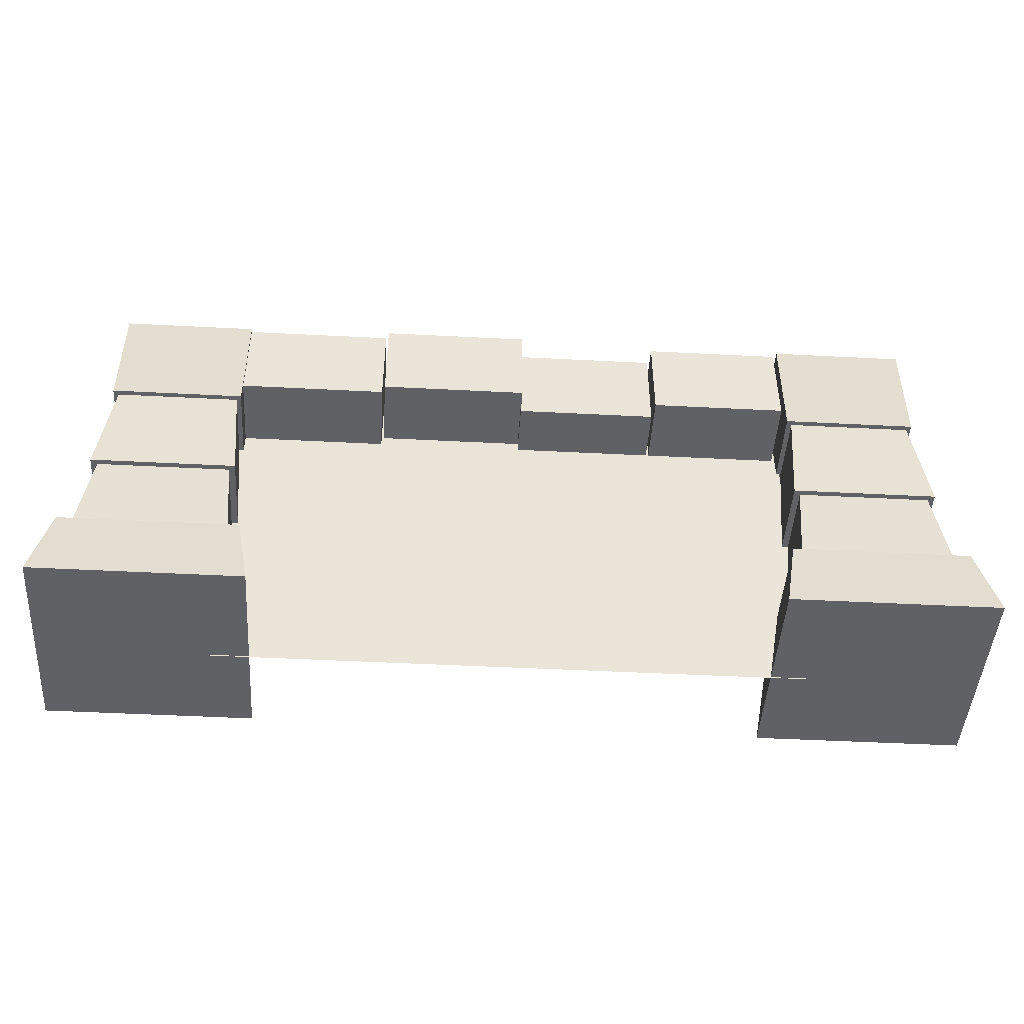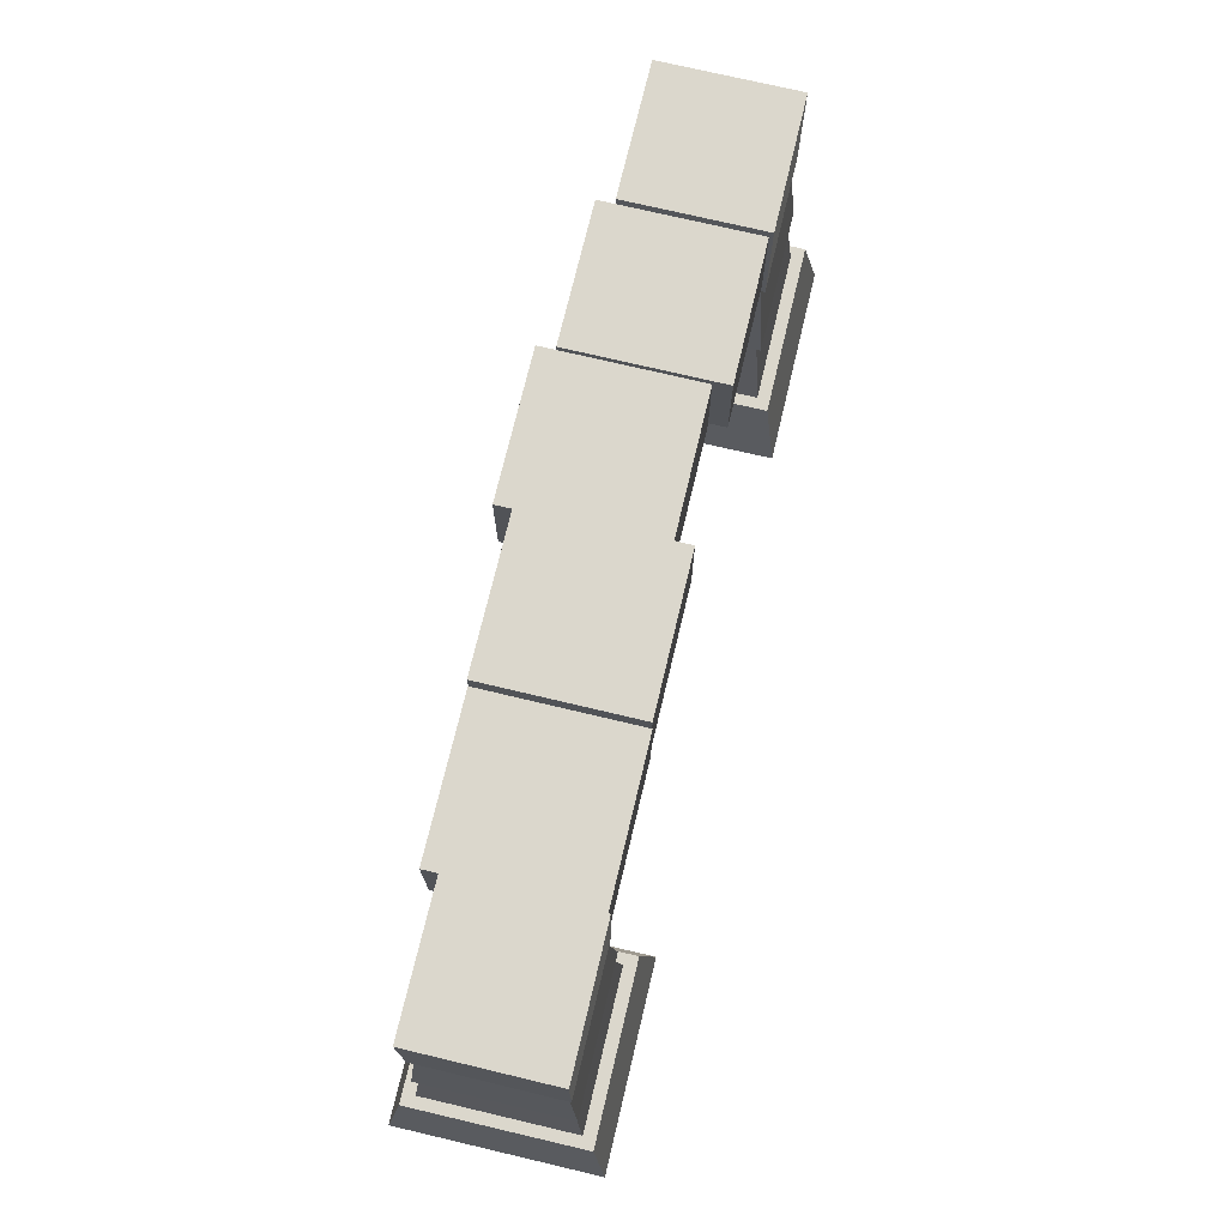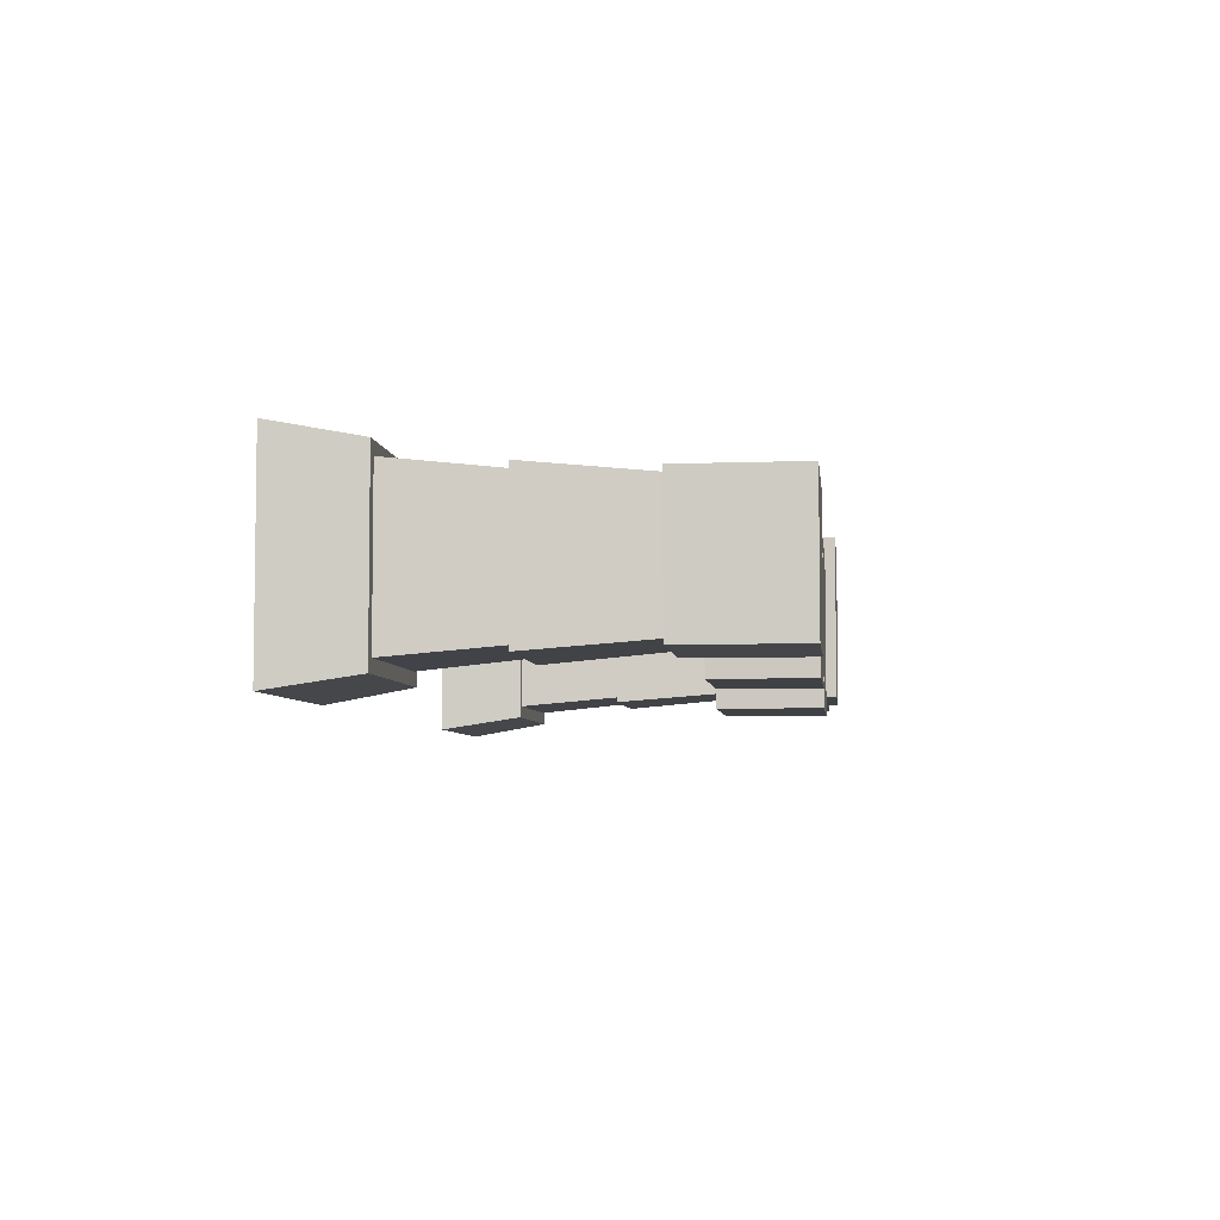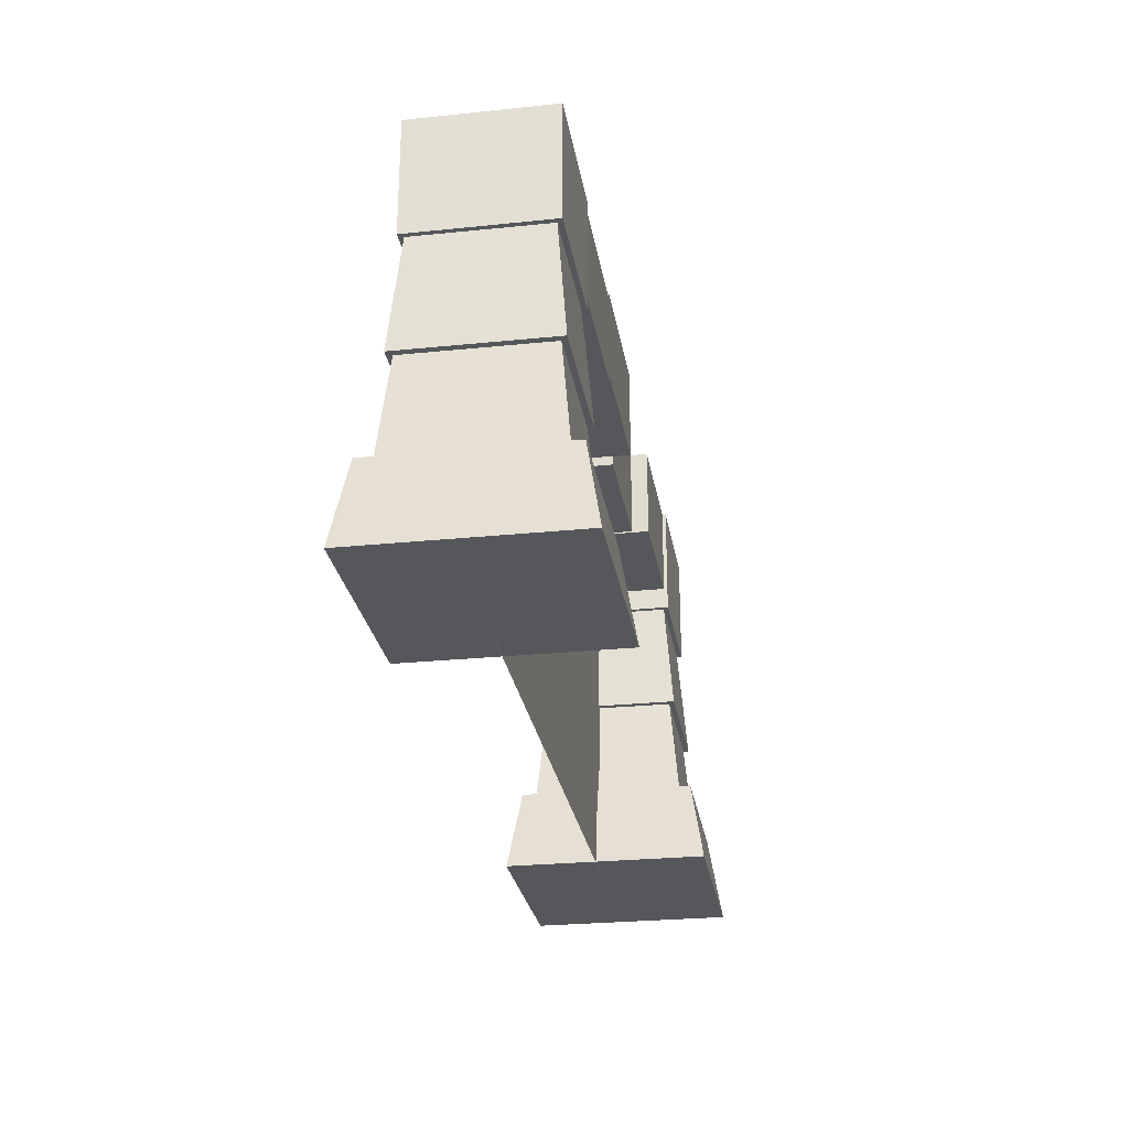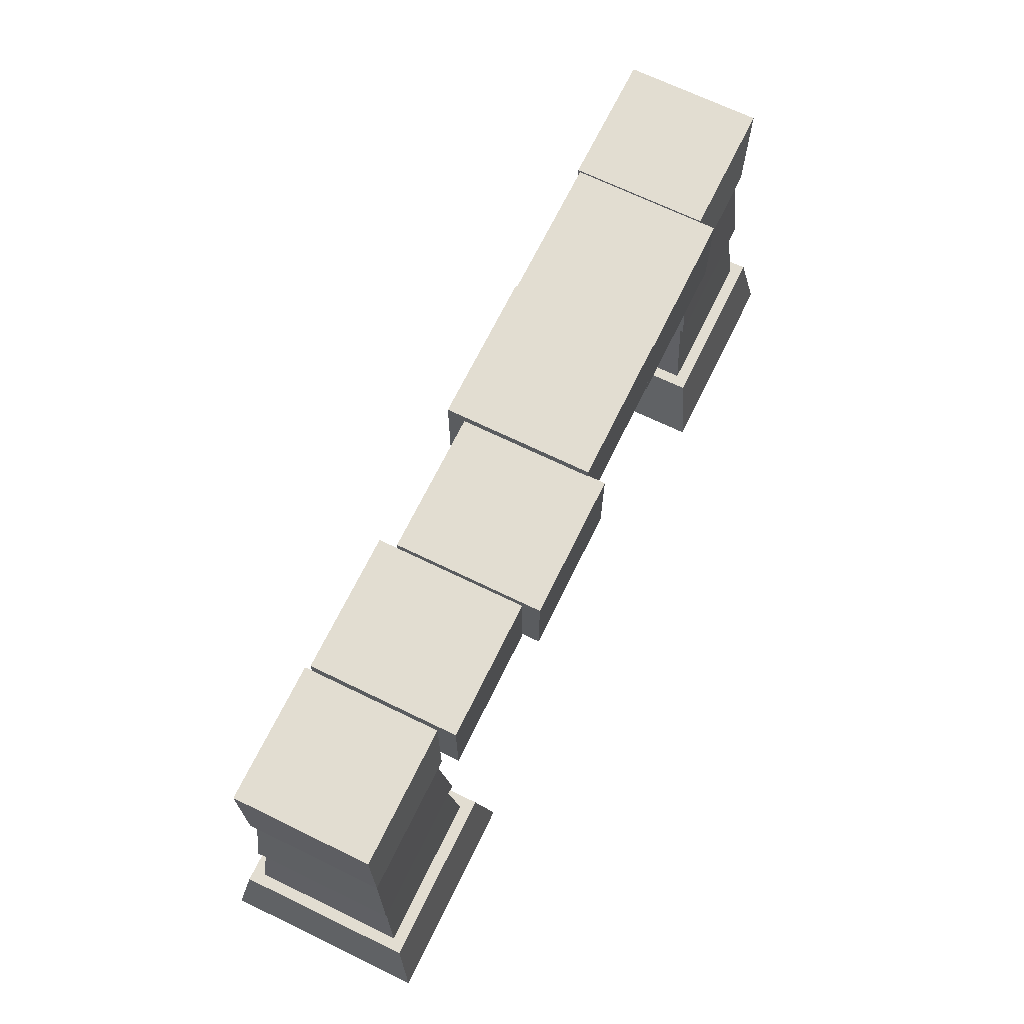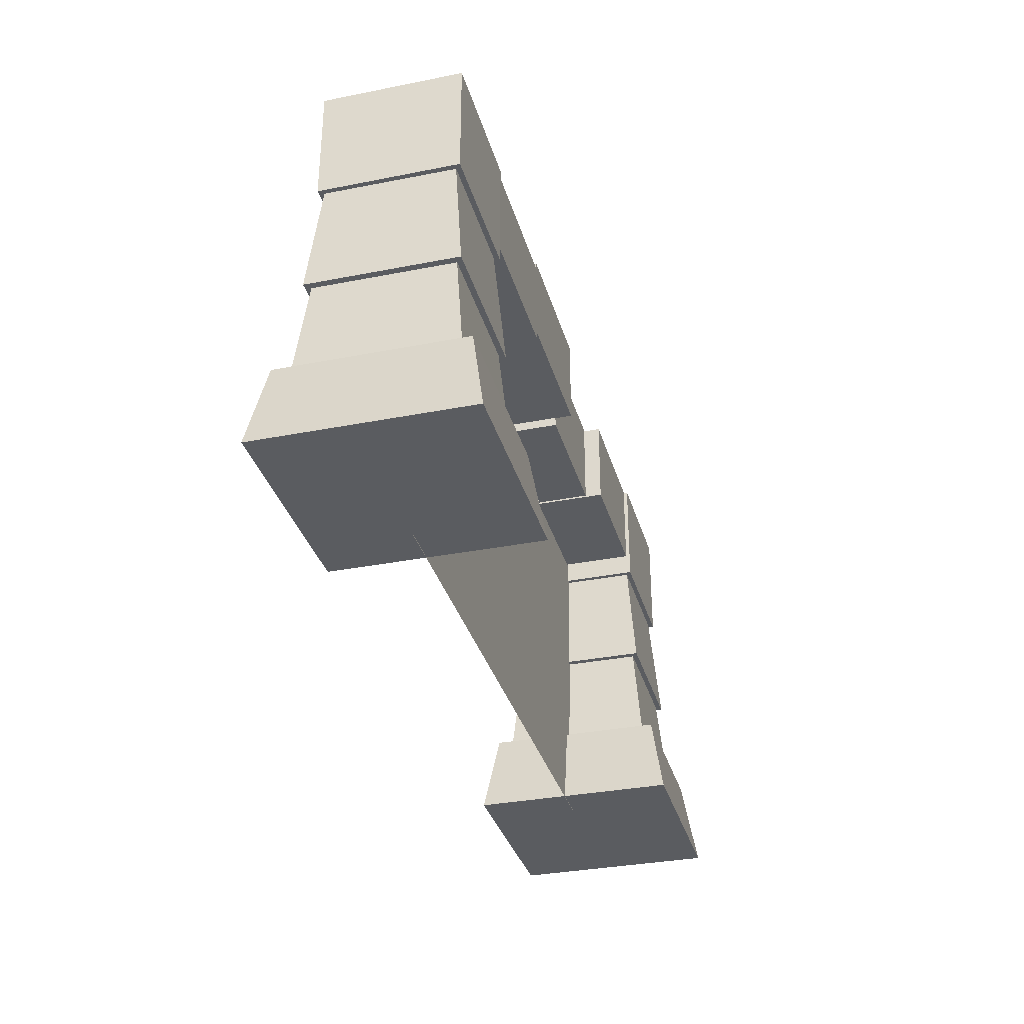
<metadata>
{"format":"obj","ext":"obj","renderer":"f3d","projection":"perspective","resolution":1024,"background":"white","views":[{"elev":-46.6,"azim":-3.4,"up":"+Y"},{"elev":73.2,"azim":-76.6,"up":"+Y"},{"elev":-5.5,"azim":96.6,"up":"+Z"},{"elev":-27.0,"azim":-80.8,"up":"+Y"},{"elev":68.5,"azim":116.0,"up":"+Y"},{"elev":-33.6,"azim":-74.8,"up":"+Y"}]}
</metadata>
<code>
g default
v -2.884 -2.06 -0.08696
v 2.864 -2.06 -0.08696
v -2.884 1.528 -0.08696
v 2.864 1.528 -0.08696
v -2.834 1.06 0.636
v -1.393 1.06 0.636
v -2.834 1.961 0.636
v -1.393 1.961 0.636
v -2.834 1.961 -0.805
v -1.393 1.961 -0.805
v -2.834 1.06 -0.805
v -1.393 1.06 -0.805
v -1.369 1.158 0.6282
v 0.07188 1.158 0.6282
v -1.369 2.06 0.6282
v 0.07188 2.06 0.6282
v -1.369 2.06 -0.8127
v 0.07188 2.06 -0.8127
v -1.369 1.158 -0.8127
v 0.07188 1.158 -0.8127
v 0.06569 1.066 0.4585
v 1.444 1.066 0.4585
v 0.06569 1.967 0.4585
v 1.444 1.967 0.4585
v 0.06569 1.967 -0.9824
v 1.444 1.967 -0.9824
v 0.06569 1.066 -0.9824
v 1.444 1.066 -0.9824
v 1.47 1.066 0.6228
v 2.798 1.066 0.6228
v 1.47 1.967 0.6228
v 2.798 1.967 0.6228
v 1.47 1.967 -0.8181
v 2.798 1.967 -0.8181
v 1.47 1.066 -0.8181
v 2.798 1.066 -0.8181
v -4.484 -2.051 0.9897
v -2.482 -2.051 0.9897
v -4.339 -1.247 0.8577
v -2.627 -1.247 0.8576
v -4.347 -1.247 -0.8577
v -2.635 -1.247 -0.8578
v -4.492 -2.051 -0.9897
v -2.489 -2.051 -0.9897
v -4.232 -1.266 0.7398
v -2.735 -1.266 0.7397
v -4.124 -0.1991 0.641
v -2.844 -0.1991 0.641
v -4.129 -0.1991 -0.6411
v -2.85 -0.1991 -0.6411
v -4.238 -1.266 -0.7397
v -2.741 -1.266 -0.7398
v -4.191 -0.2517 0.6993
v -2.776 -0.2517 0.6993
v -4.089 0.8696 0.606
v -2.879 0.8696 0.606
v -4.094 0.8696 -0.6061
v -2.885 0.8696 -0.6061
v -4.197 -0.2517 -0.6993
v -2.782 -0.2517 -0.6993
v -4.14 0.8625 -0.6556
v -4.14 0.8625 0.6562
v -4.139 1.984 -0.6569
v -4.139 1.984 0.6562
v -2.833 1.984 -0.6568
v -2.833 1.984 0.6562
v -2.835 0.8625 -0.6556
v -2.835 0.8625 0.6562
v 2.489 -2.051 0.9897
v 4.492 -2.051 0.9897
v 2.635 -1.247 0.8577
v 4.347 -1.247 0.8576
v 2.627 -1.247 -0.8577
v 4.339 -1.247 -0.8578
v 2.482 -2.051 -0.9897
v 4.484 -2.051 -0.9897
v 2.741 -1.266 0.7398
v 4.238 -1.266 0.7397
v 2.85 -0.1991 0.641
v 4.129 -0.1991 0.641
v 2.844 -0.1991 -0.6411
v 4.124 -0.1991 -0.6411
v 2.735 -1.266 -0.7397
v 4.232 -1.266 -0.7398
v 2.782 -0.2517 0.6993
v 4.197 -0.2517 0.6993
v 2.885 0.8696 0.606
v 4.094 0.8696 0.606
v 2.879 0.8696 -0.6061
v 4.089 0.8696 -0.6061
v 2.776 -0.2517 -0.6993
v 4.191 -0.2517 -0.6993
v 2.834 0.8625 -0.6556
v 2.834 0.8625 0.6562
v 2.834 1.984 -0.6569
v 2.834 1.984 0.6562
v 4.14 1.984 -0.6568
v 4.14 1.984 0.6562
v 4.139 0.8625 -0.6556
v 4.139 0.8625 0.6562
g wall_4_1:polySurface1
f 1 2 4 3
f 5 6 8 7
f 7 8 10 9
f 9 10 12 11
f 11 12 6 5
f 6 12 10 8
f 11 5 7 9
f 13 14 16 15
f 15 16 18 17
f 17 18 20 19
f 19 20 14 13
f 14 20 18 16
f 19 13 15 17
f 21 22 24 23
f 23 24 26 25
f 25 26 28 27
f 27 28 22 21
f 22 28 26 24
f 27 21 23 25
f 29 30 32 31
f 31 32 34 33
f 33 34 36 35
f 35 36 30 29
f 30 36 34 32
f 35 29 31 33
f 37 38 40 39
f 39 40 42 41
f 41 42 44 43
f 43 44 38 37
f 38 44 42 40
f 43 37 39 41
f 45 46 48 47
f 47 48 50 49
f 49 50 52 51
f 51 52 46 45
f 46 52 50 48
f 51 45 47 49
f 53 54 56 55
f 55 56 58 57
f 57 58 60 59
f 59 60 54 53
f 54 60 58 56
f 59 53 55 57
f 61 62 64 63
f 63 64 66 65
f 65 66 68 67
f 67 68 62 61
f 62 68 66 64
f 67 61 63 65
f 69 70 72 71
f 71 72 74 73
f 73 74 76 75
f 75 76 70 69
f 70 76 74 72
f 75 69 71 73
f 77 78 80 79
f 79 80 82 81
f 81 82 84 83
f 83 84 78 77
f 78 84 82 80
f 83 77 79 81
f 85 86 88 87
f 87 88 90 89
f 89 90 92 91
f 91 92 86 85
f 86 92 90 88
f 91 85 87 89
f 93 94 96 95
f 95 96 98 97
f 97 98 100 99
f 99 100 94 93
f 94 100 98 96
f 99 93 95 97

</code>
